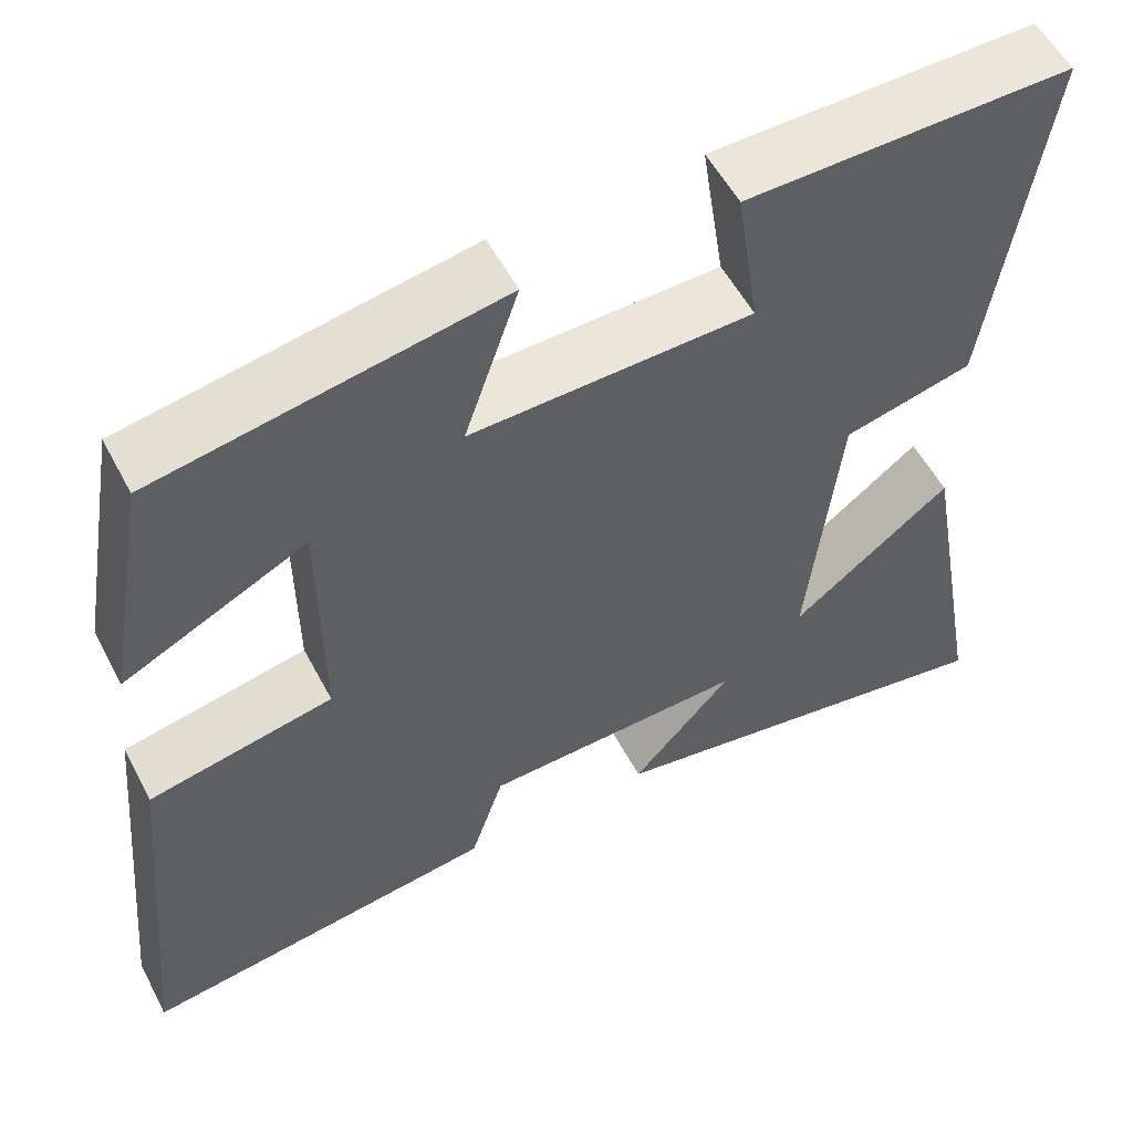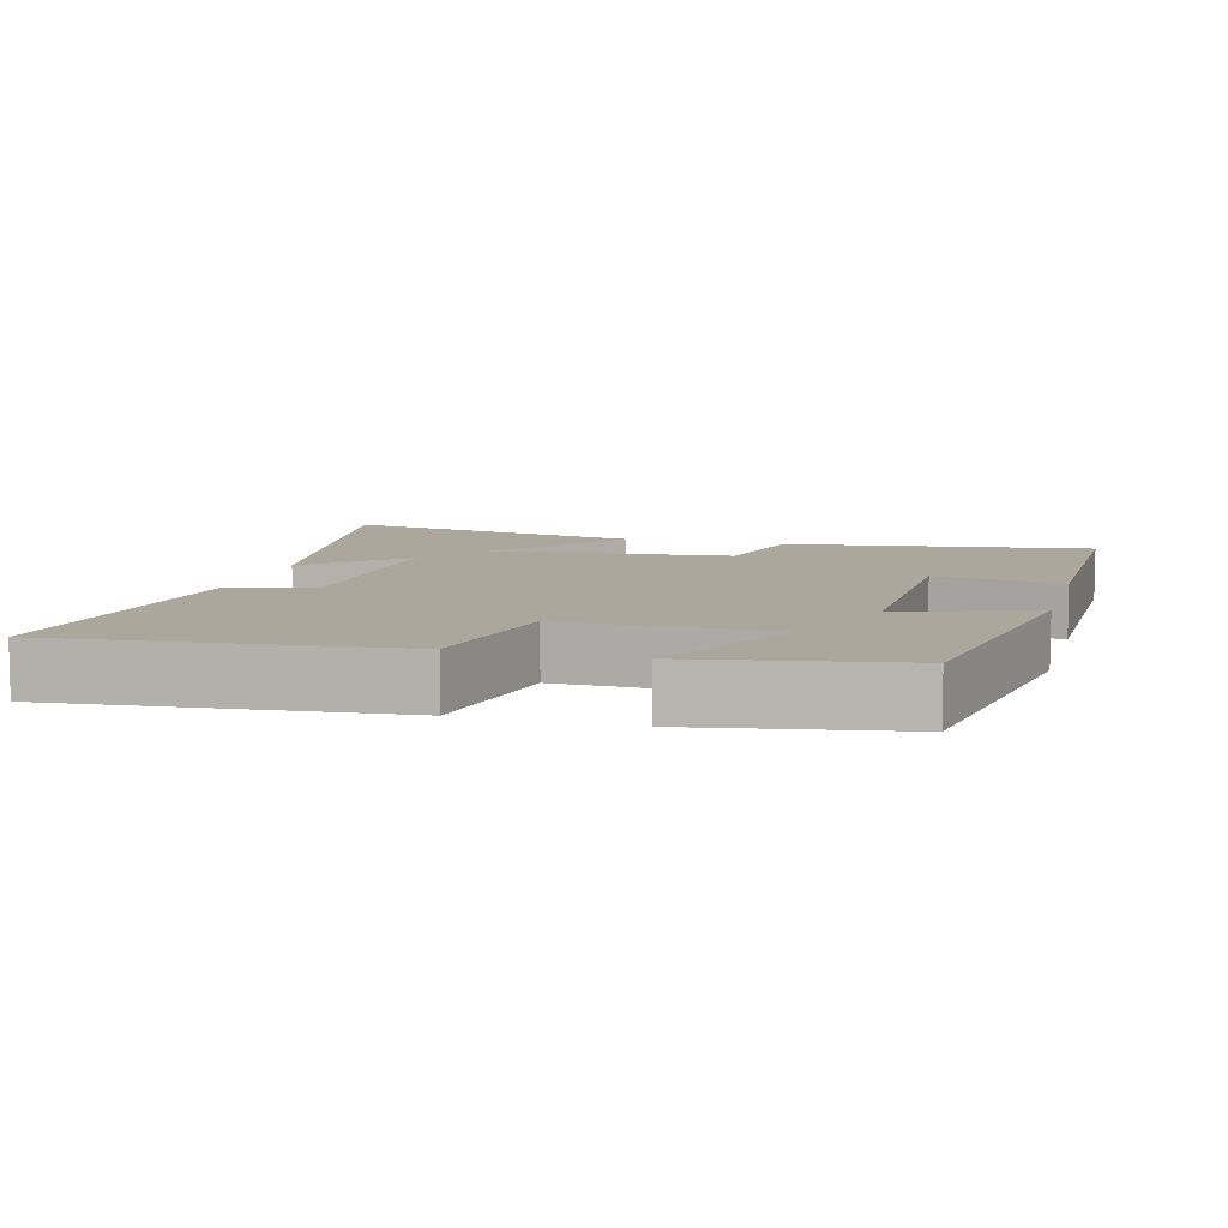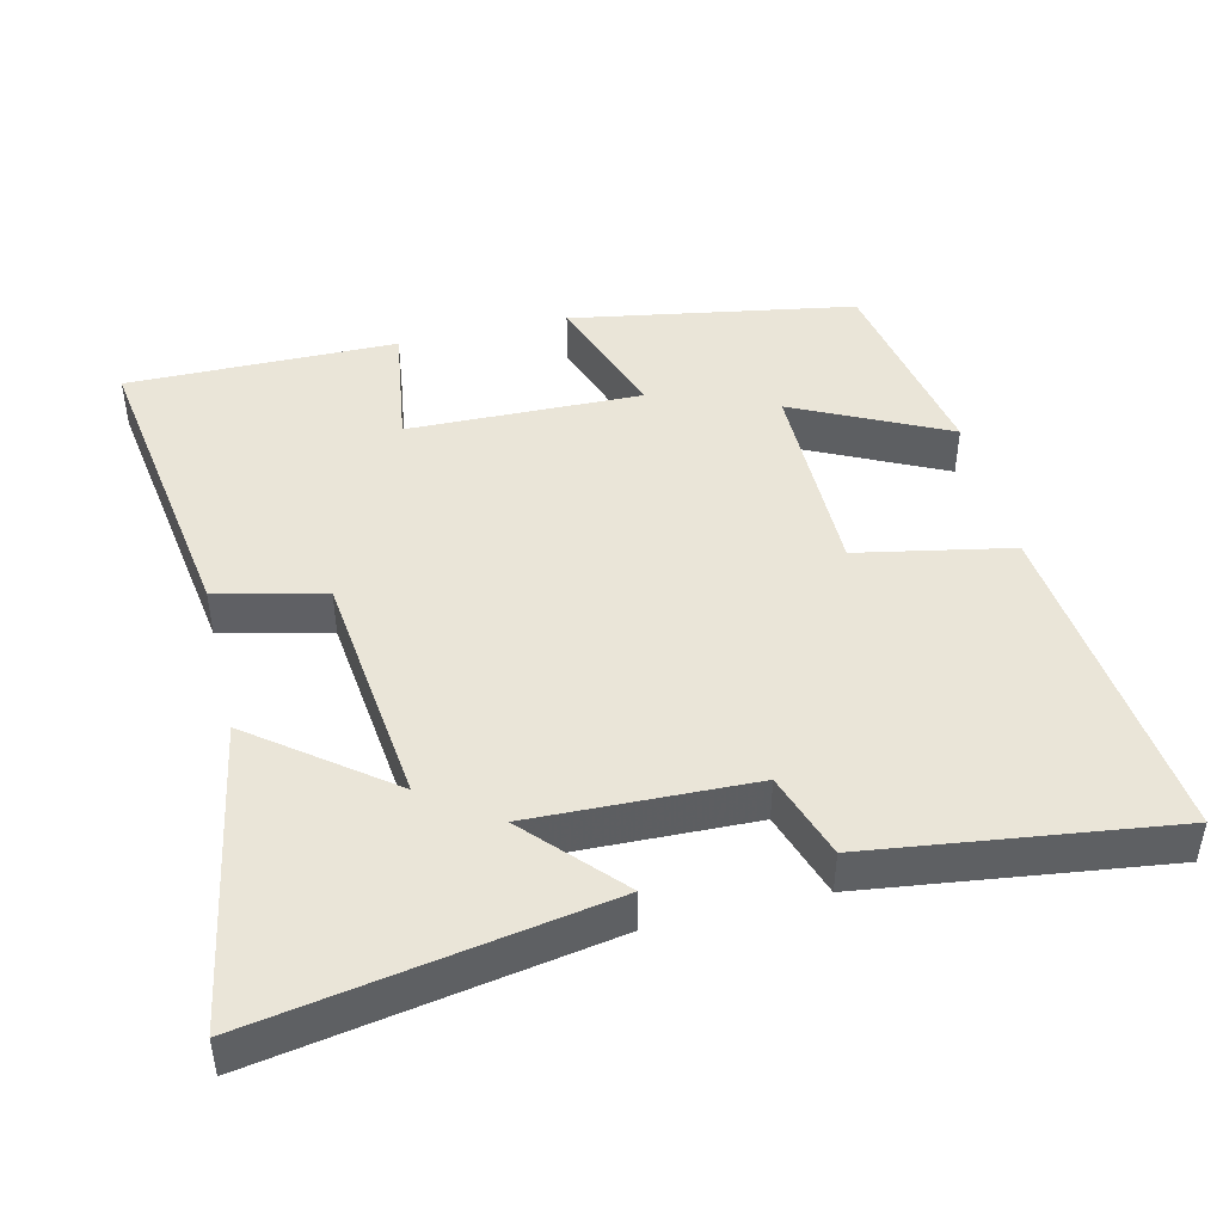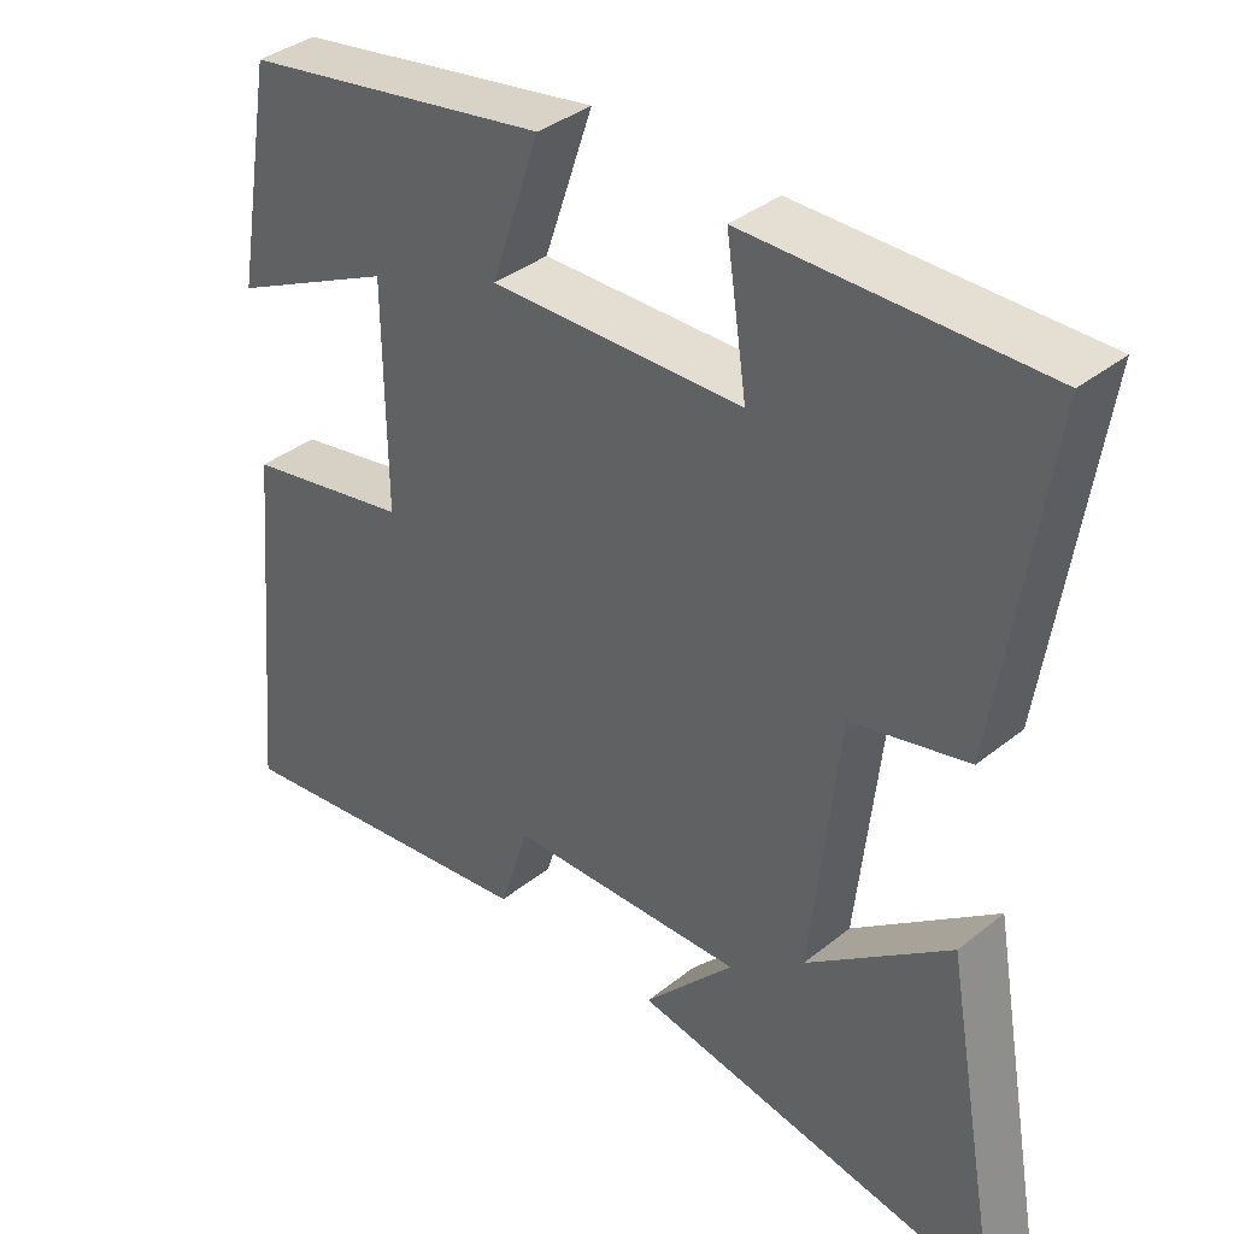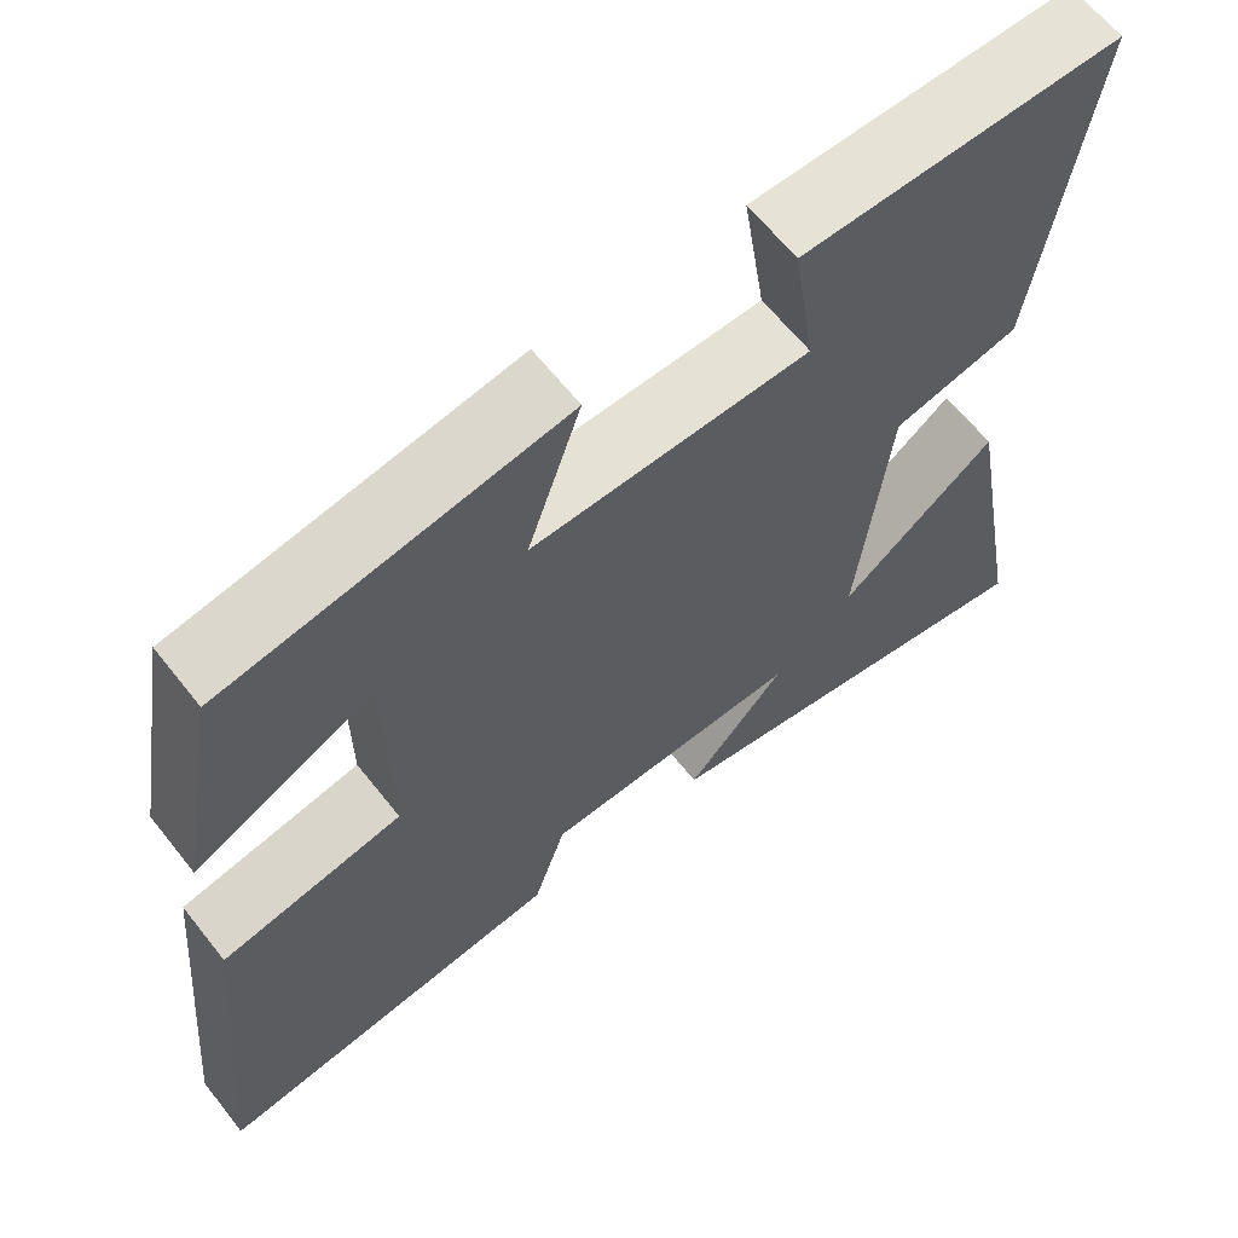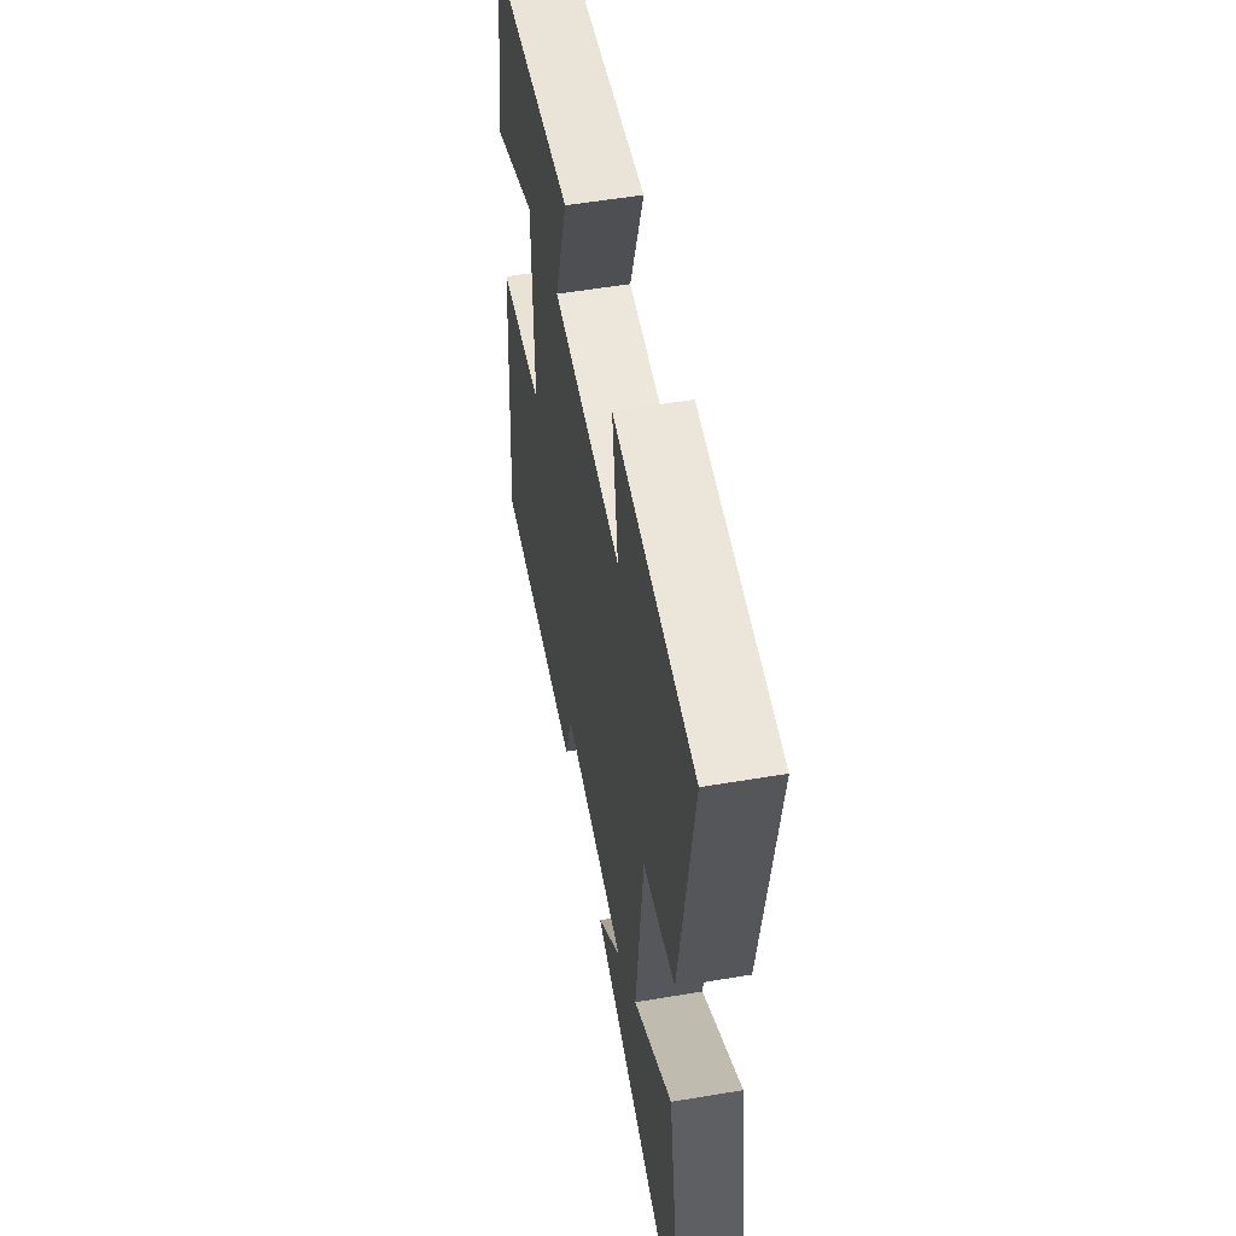
<metadata>
{"format":"obj","ext":"obj","renderer":"f3d","projection":"perspective","resolution":1024,"background":"white","views":[{"elev":55.1,"azim":-27.5,"up":"+Z"},{"elev":8.4,"azim":-74.7,"up":"+Y"},{"elev":45.0,"azim":166.3,"up":"+Y"},{"elev":37.6,"azim":44.6,"up":"+Z"},{"elev":63.4,"azim":-38.3,"up":"+Z"},{"elev":54.6,"azim":79.9,"up":"+Z"}]}
</metadata>
<code>
v 0.578 0.07 -0.582
v 0.099 0.07 -0.5
v 0.216 0.07 -0.37
v -0.09 0.07 -0.38
v -0.129 0.07 -0.5
v -0.545 0.07 -0.556
v -0.5 0.07 -0.085
v -0.285 0.07 -0.042
v -0.287 0.07 0.248
v -0.5 0.07 0.143
v -0.449 0.07 0.43
v -0.051 0.07 0.5
v -0.114 0.07 0.314
v 0.212 0.07 0.322
v 0.185 0.07 0.5
v 0.562 0.07 0.504
v 0.5 0.07 0.075
v 0.35 0.07 0.039
v 0.314 0.07 -0.297
v 0.5 0.07 -0.153
v 0.578 0 -0.582
v 0.099 0 -0.5
v 0.216 0 -0.37
v -0.09 0 -0.38
v -0.129 0 -0.5
v -0.545 0 -0.556
v -0.5 0 -0.085
v -0.285 0 -0.042
v -0.287 0 0.248
v -0.5 0 0.143
v -0.449 0 0.43
v -0.051 0 0.5
v -0.114 0 0.314
v 0.212 0 0.322
v 0.185 0 0.5
v 0.562 0 0.504
v 0.5 0 0.075
v 0.35 0 0.039
v 0.314 0 -0.297
v 0.5 0 -0.153
f 19 20 1 2
f 15 16 17 18
f 14 15 18 19
f 13 14 19
f 11 12 13
f 9 10 11
f 9 11 13 19
f 5 6 7 8
f 4 5 8 9
f 3 4 9 19
f 2 3 19
f 22 21 40 39
f 38 37 36 35
f 39 38 35 34
f 39 34 33
f 33 32 31
f 31 30 29
f 39 33 31 29
f 28 27 26 25
f 29 28 25 24
f 39 29 24 23
f 39 23 22
f 1 21 22 2
f 2 22 23 3
f 3 23 24 4
f 4 24 25 5
f 5 25 26 6
f 6 26 27 7
f 7 27 28 8
f 8 28 29 9
f 9 29 30 10
f 10 30 31 11
f 11 31 32 12
f 12 32 33 13
f 13 33 34 14
f 14 34 35 15
f 15 35 36 16
f 16 36 37 17
f 17 37 38 18
f 18 38 39 19
f 19 39 40 20
f 20 40 21 1

</code>
